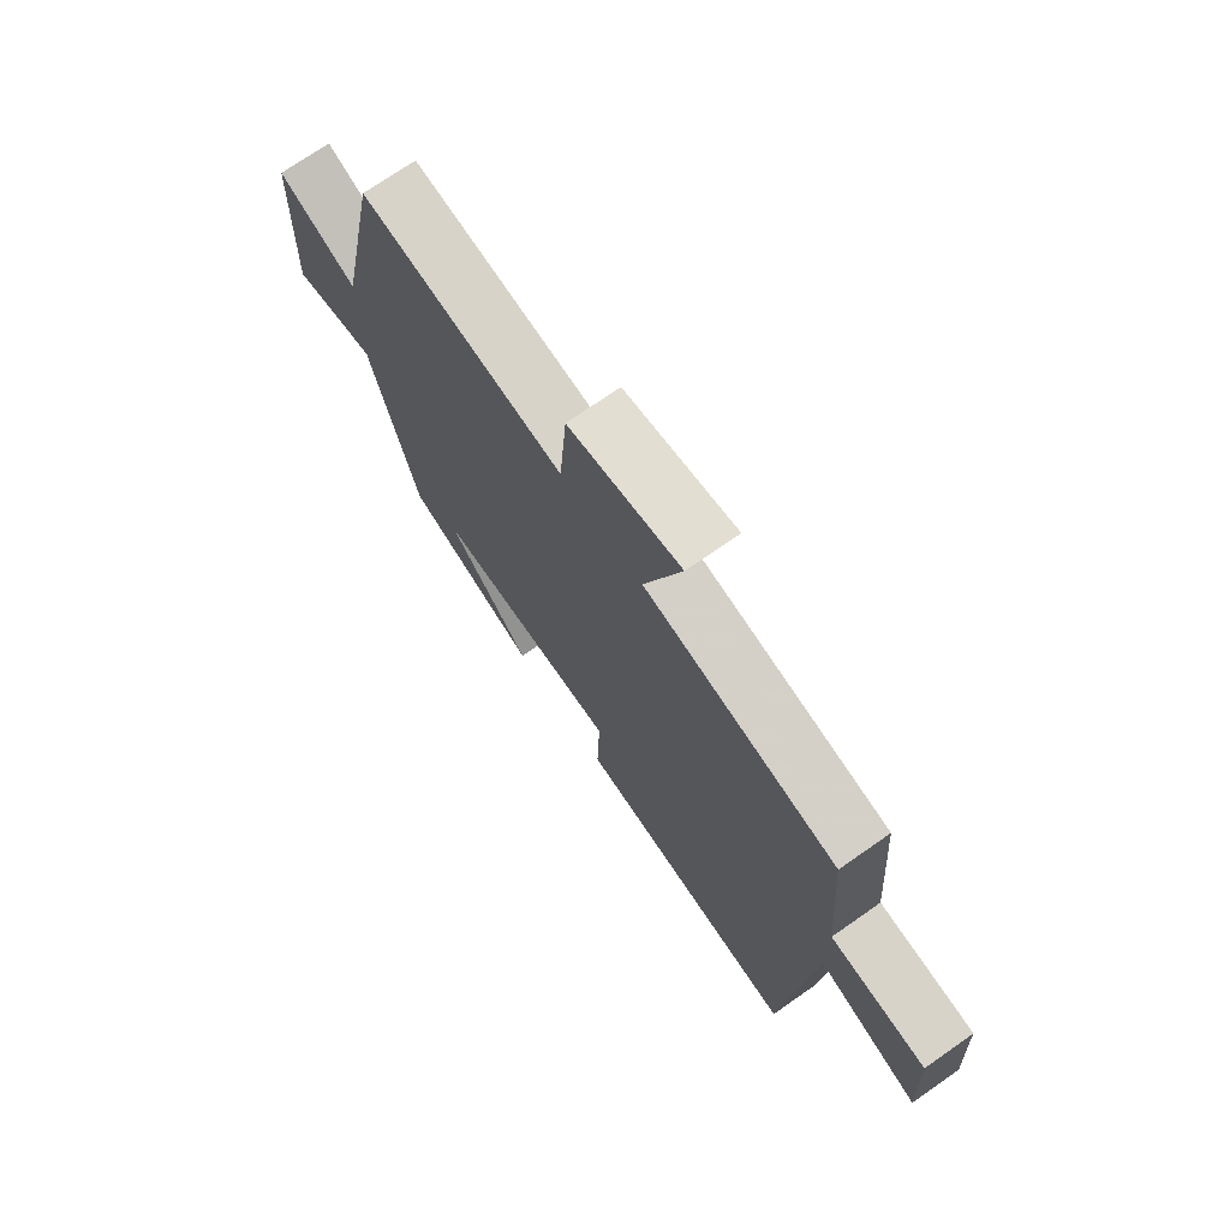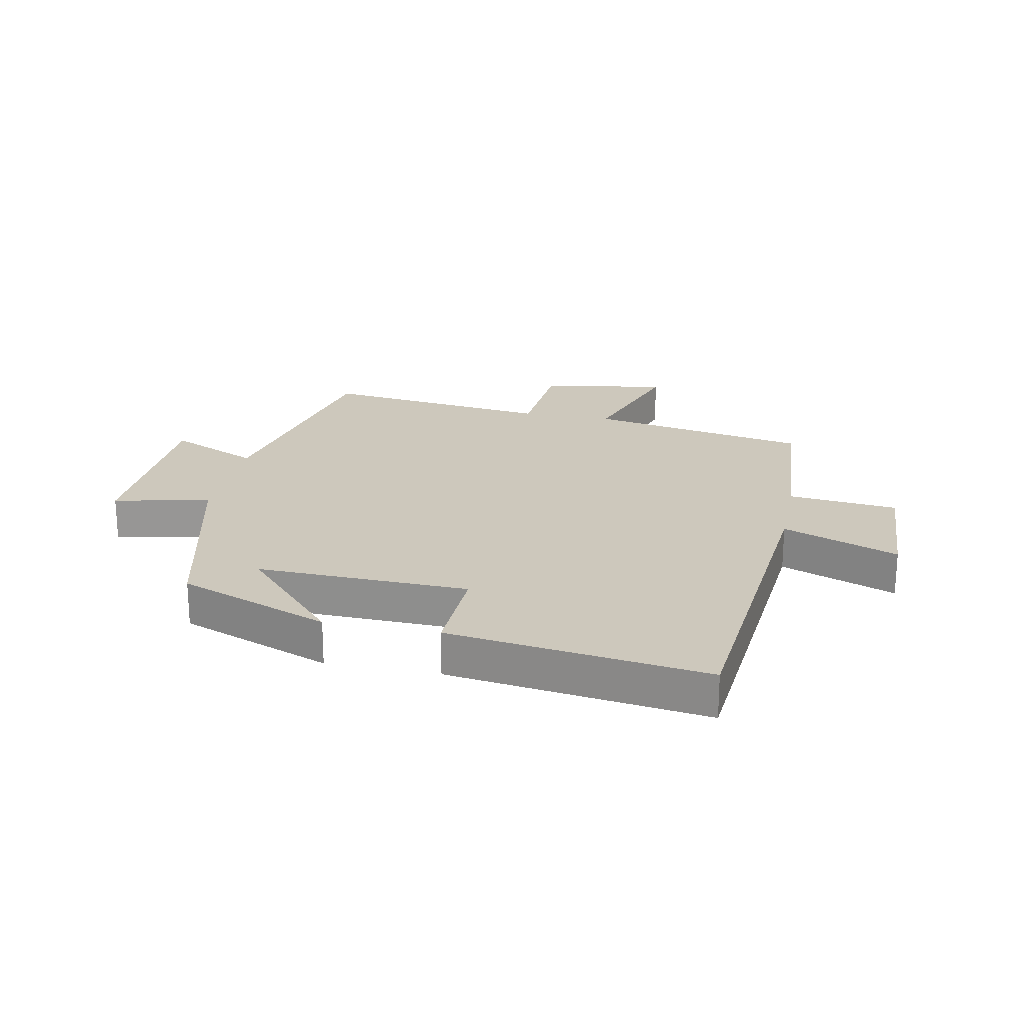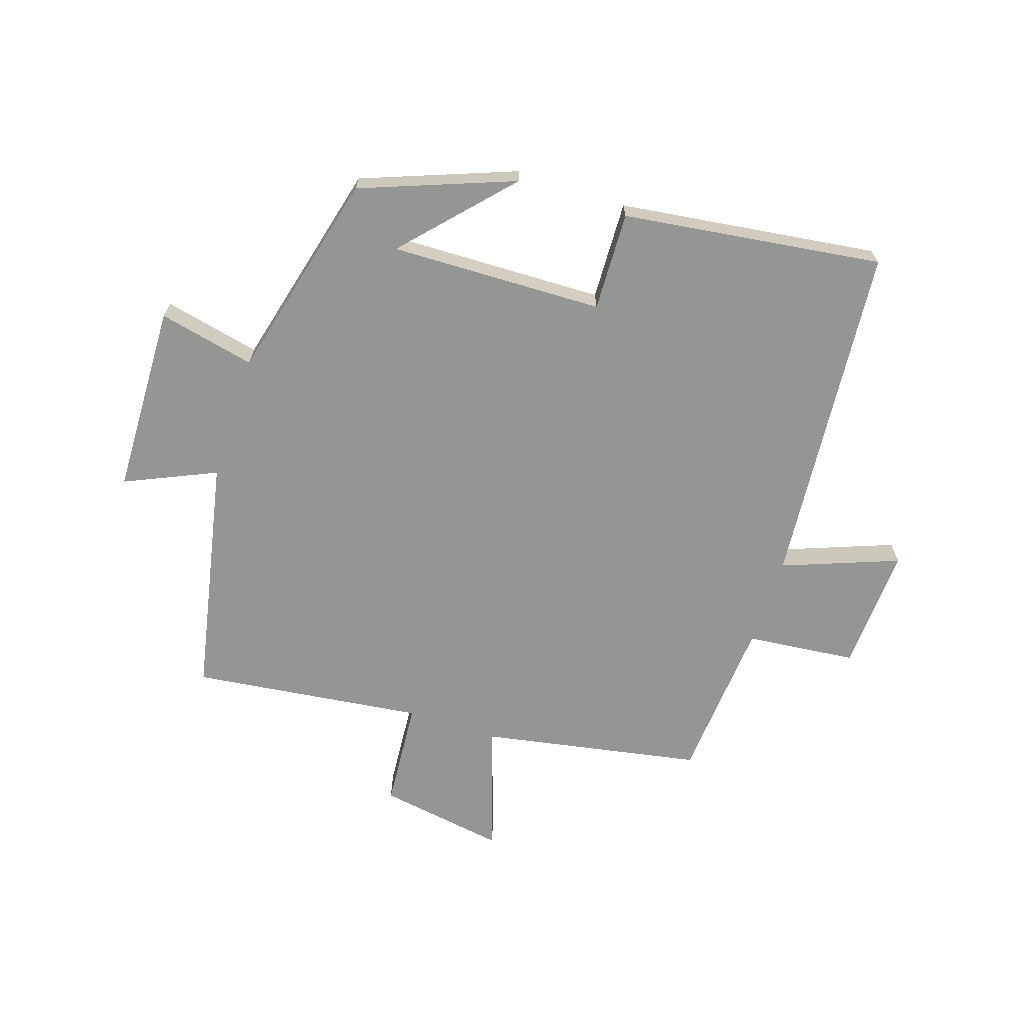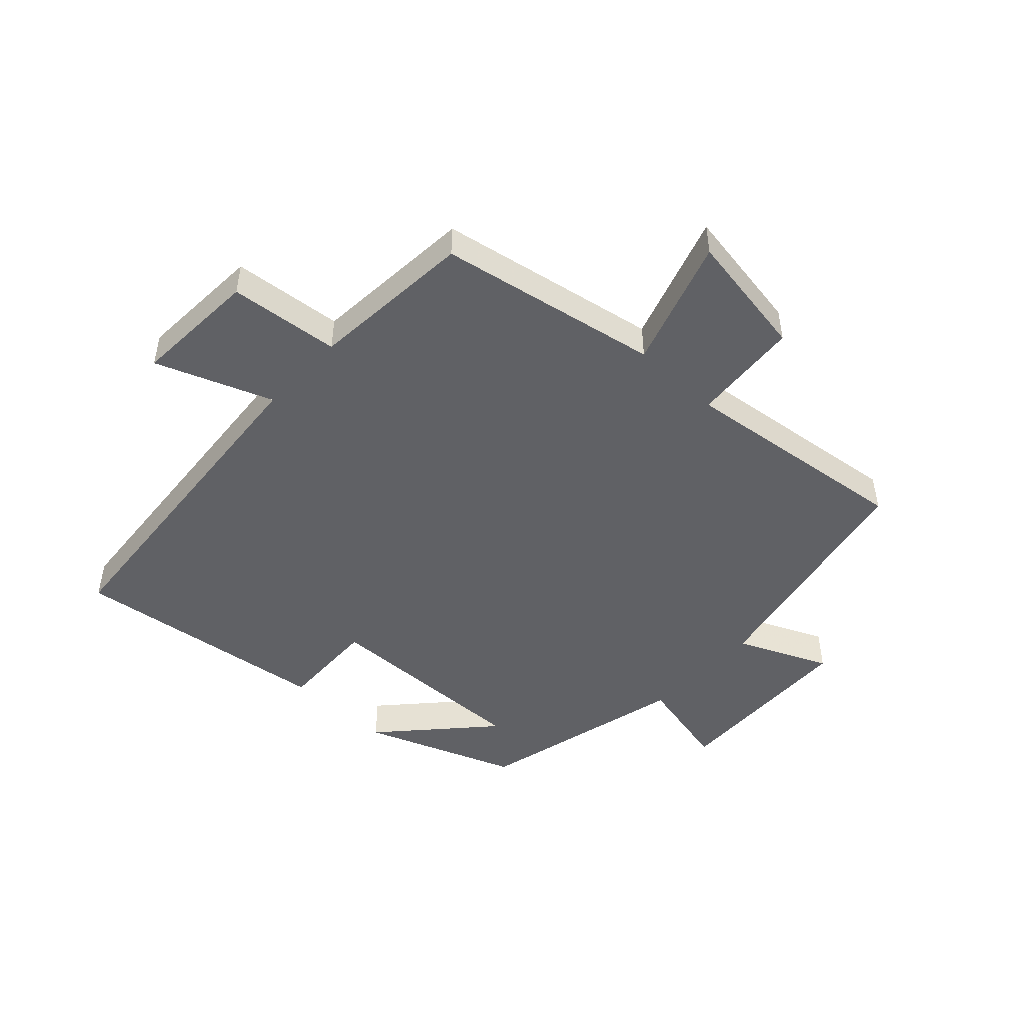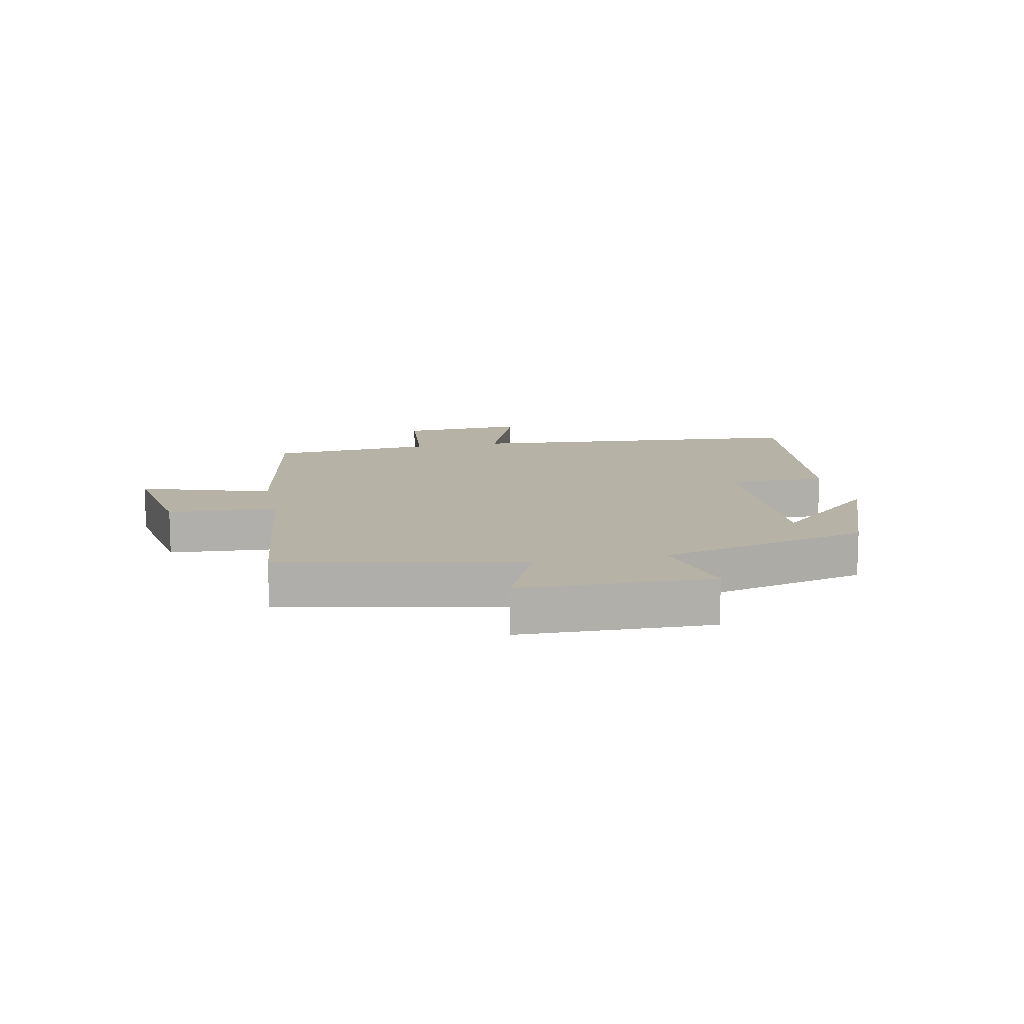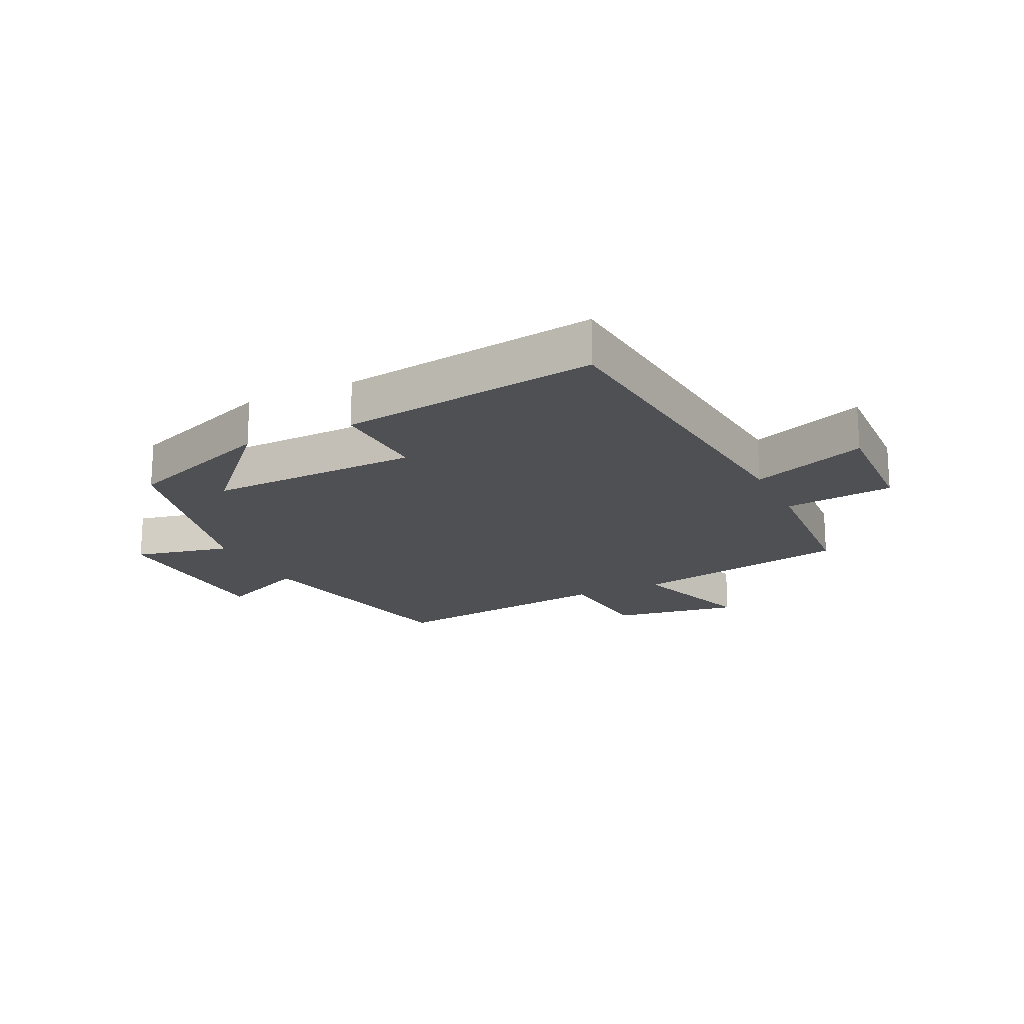
<metadata>
{"format":"obj","ext":"obj","renderer":"f3d","projection":"perspective","resolution":1024,"background":"white","views":[{"elev":72.0,"azim":-125.0,"up":"+Z"},{"elev":22.2,"azim":-168.6,"up":"+Y"},{"elev":-67.3,"azim":161.7,"up":"+Y"},{"elev":-48.1,"azim":-43.2,"up":"+Y"},{"elev":12.2,"azim":78.0,"up":"+Y"},{"elev":-18.5,"azim":-154.1,"up":"+Y"}]}
</metadata>
<code>
v 0.414 0.07 -0.404
v 0.163 0.07 -0.5
v 0.321 0.07 -0.327
v -0.029 0.07 -0.337
v -0.023 0.07 -0.5
v -0.45 0.07 -0.558
v -0.5 0.07 0.01
v -0.691 0.07 -0.063
v -0.681 0.07 0.143
v -0.5 0.07 0.162
v -0.48 0.07 0.432
v -0.117 0.07 0.5
v -0.187 0.07 0.712
v 0.023 0.07 0.678
v 0.037 0.07 0.5
v 0.419 0.07 0.548
v 0.5 0.07 0.154
v 0.649 0.07 0.221
v 0.659 0.07 -0.093
v 0.5 0.07 -0.058
v 0.414 0 -0.404
v 0.163 0 -0.5
v 0.321 0 -0.327
v -0.029 0 -0.337
v -0.023 0 -0.5
v -0.45 0 -0.558
v -0.5 0 0.01
v -0.691 0 -0.063
v -0.681 0 0.143
v -0.5 0 0.162
v -0.48 0 0.432
v -0.117 0 0.5
v -0.187 0 0.712
v 0.023 0 0.678
v 0.037 0 0.5
v 0.419 0 0.548
v 0.5 0 0.154
v 0.649 0 0.221
v 0.659 0 -0.093
v 0.5 0 -0.058
f 17 18 19 20
f 17 20 1
f 16 17 1
f 15 16 1
f 12 13 14 15
f 10 11 12 15
f 7 8 9 10
f 6 7 10
f 5 6 10
f 4 5 10
f 3 4 10 15
f 1 2 3
f 1 3 15
f 40 39 38 37
f 21 40 37
f 21 37 36
f 21 36 35
f 35 34 33 32
f 35 32 31 30
f 30 29 28 27
f 30 27 26
f 30 26 25
f 30 25 24
f 35 30 24 23
f 23 22 21
f 35 23 21
f 1 21 22 2
f 2 22 23 3
f 3 23 24 4
f 4 24 25 5
f 5 25 26 6
f 6 26 27 7
f 7 27 28 8
f 8 28 29 9
f 9 29 30 10
f 10 30 31 11
f 11 31 32 12
f 12 32 33 13
f 13 33 34 14
f 14 34 35 15
f 15 35 36 16
f 16 36 37 17
f 17 37 38 18
f 18 38 39 19
f 19 39 40 20
f 20 40 21 1

</code>
